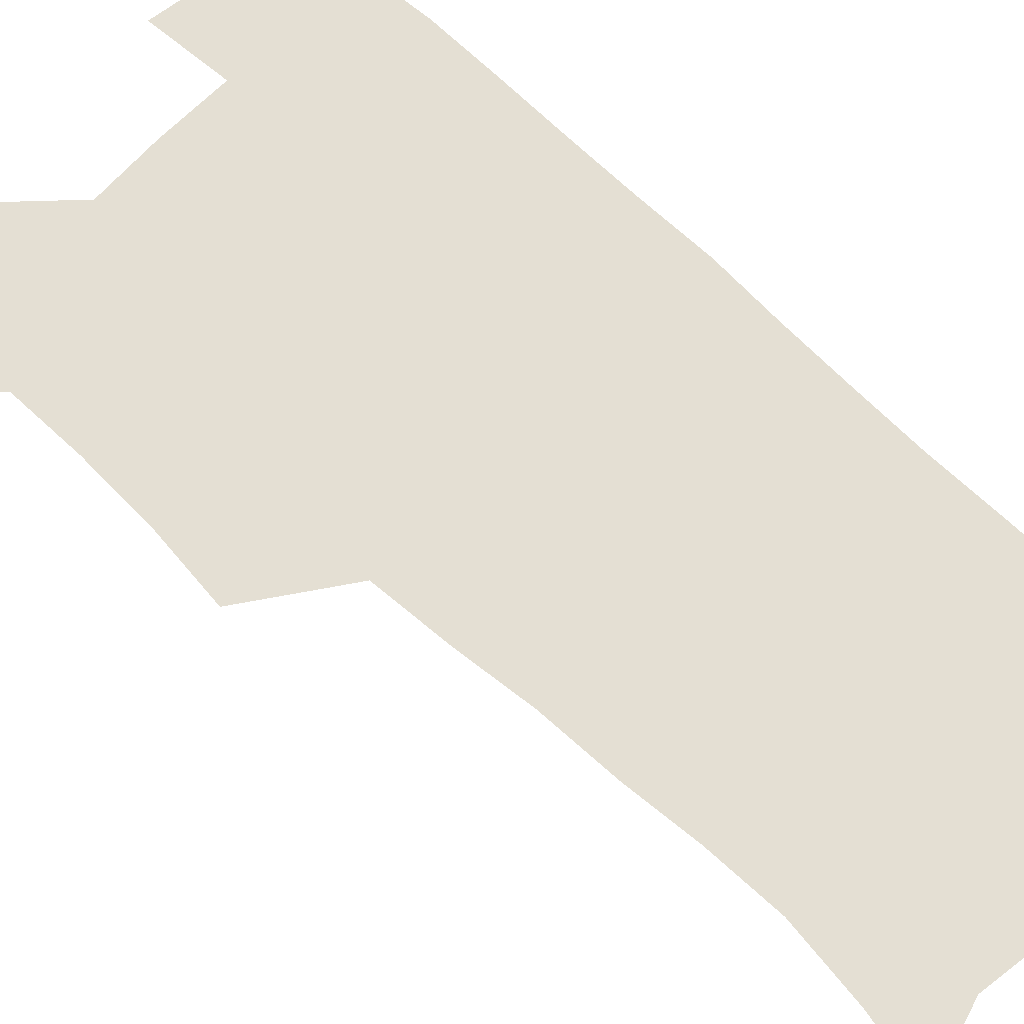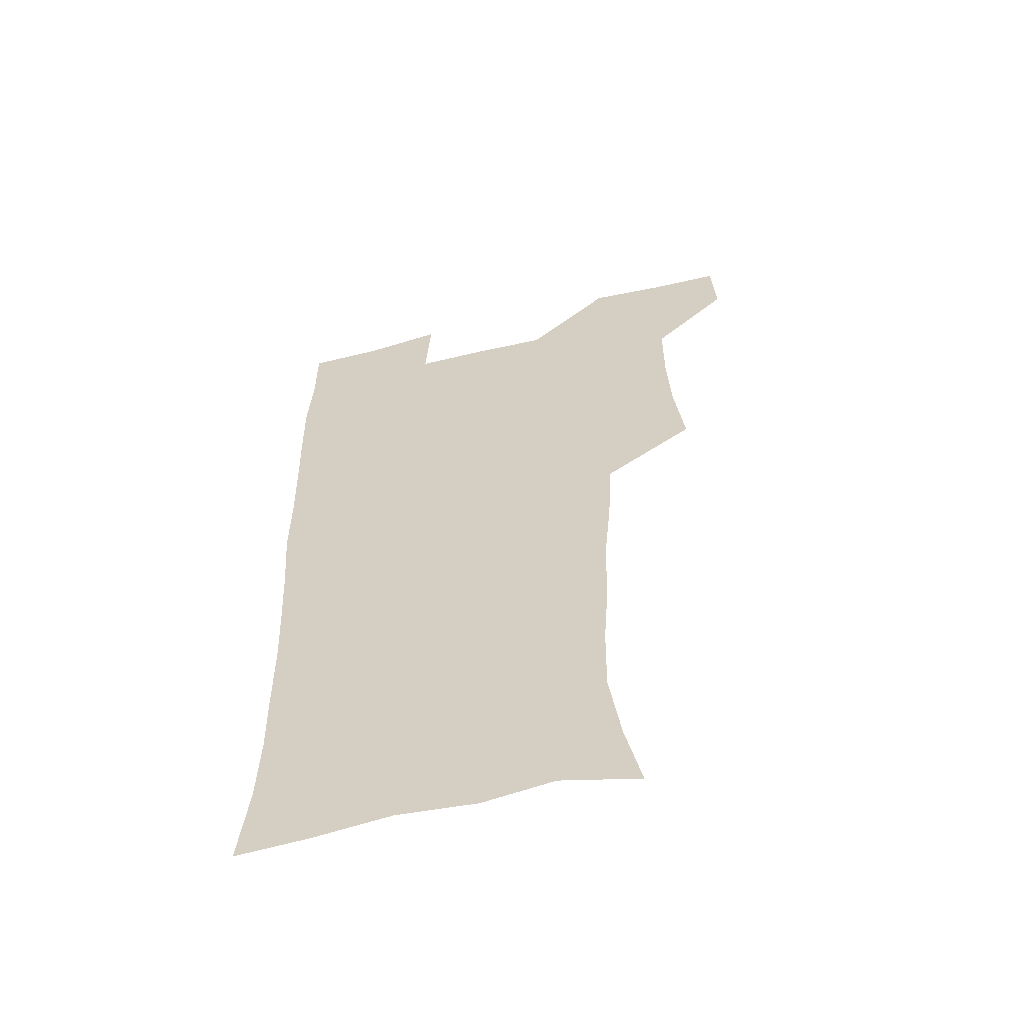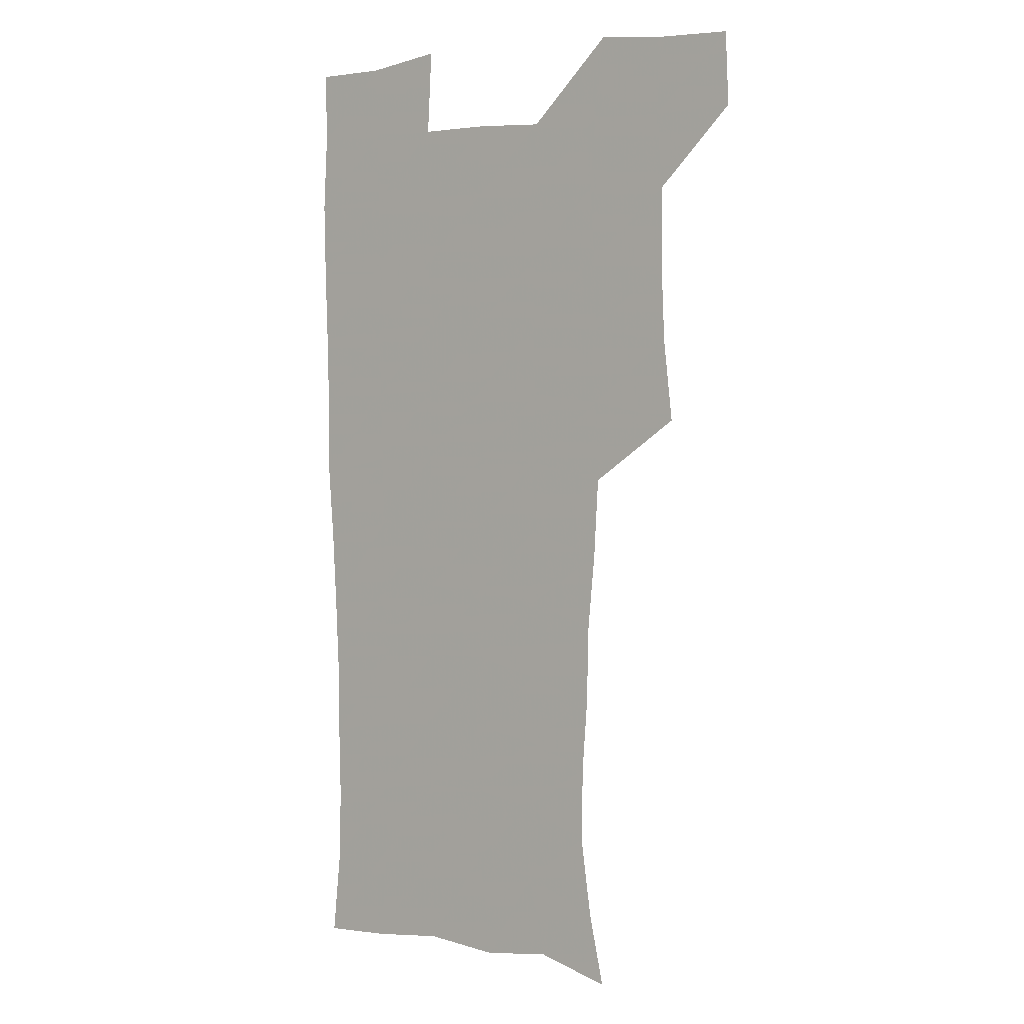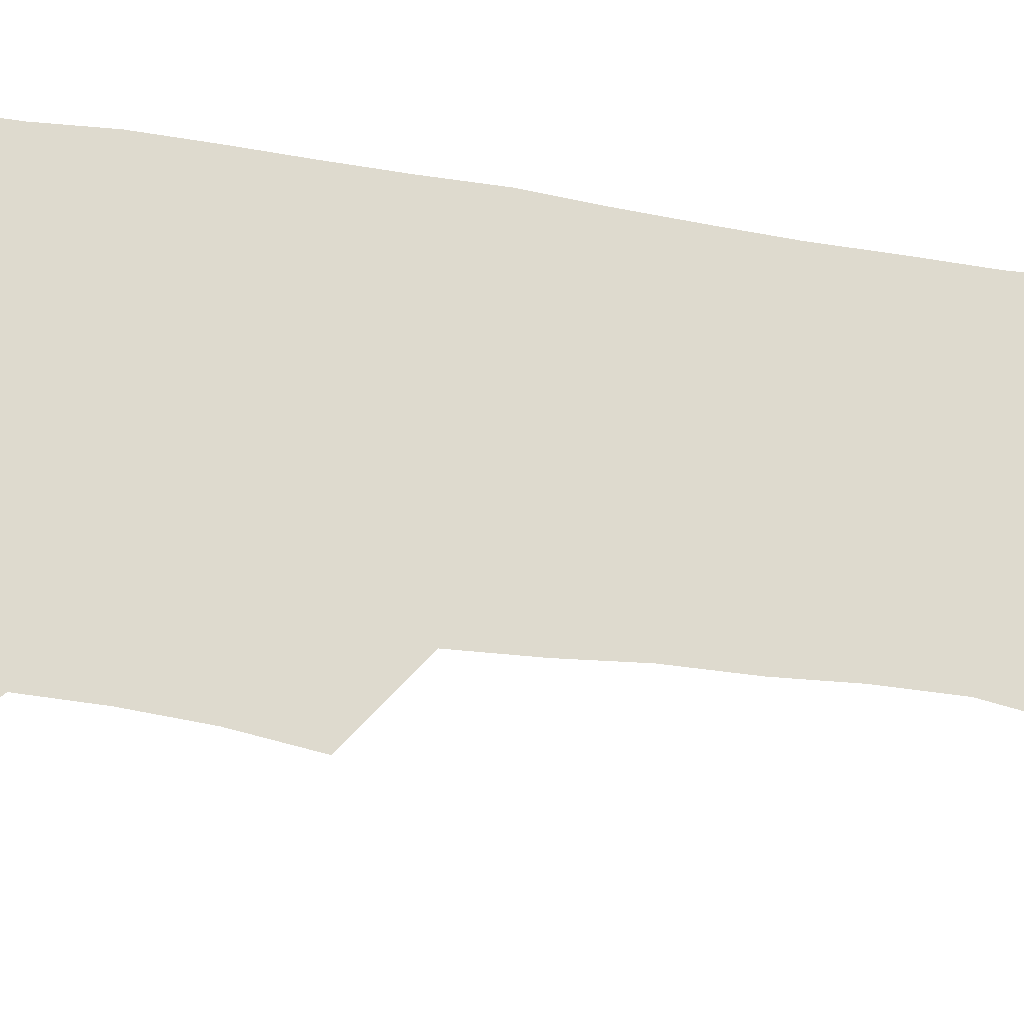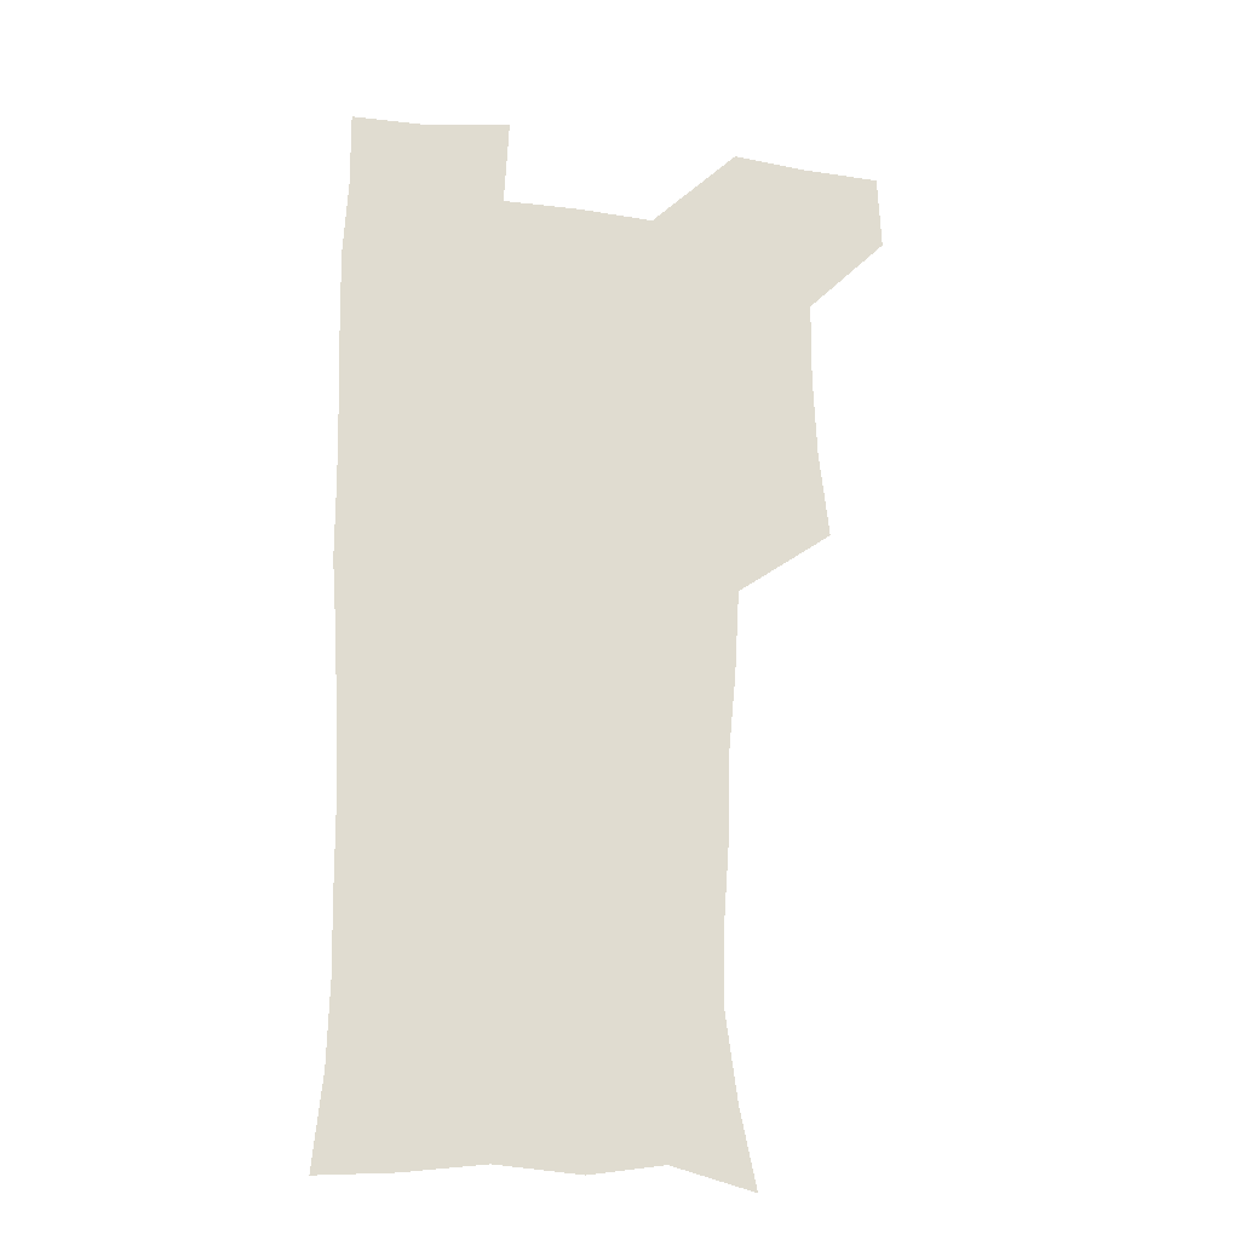
<metadata>
{"format":"obj","ext":"obj","renderer":"f3d","projection":"perspective","resolution":1024,"background":"white","views":[{"elev":66.4,"azim":-46.4,"up":"+Z"},{"elev":-59.5,"azim":-166.2,"up":"+Y"},{"elev":3.7,"azim":-144.8,"up":"+Y"},{"elev":71.3,"azim":-81.7,"up":"+Z"},{"elev":-21.2,"azim":167.2,"up":"+Y"}]}
</metadata>
<code>
v 479.5 540.3 0
v 480.9 569.5 0
v 505.1 413.4 0
v 508.9 446.5 0
v 510.3 478.4 0
v 510.1 509.3 0
v 513 539.1 0
v 510.5 570.2 0
v 538.3 170.8 0
v 544.5 199.9 0
v 549 232.3 0
v 548.5 263 0
v 546.4 292.4 0
v 545.7 324.8 0
v 542.9 355.4 0
v 541.1 387.7 0
v 542.5 420.7 0
v 542.8 451.1 0
v 543.4 481 0
v 545.4 510.5 0
v 542.9 539.9 0
v 539.1 572.7 0
v 569.4 179.1 0
v 575.8 212.5 0
v 577.2 243.3 0
v 576.6 272.6 0
v 574.8 300.8 0
v 574.9 333.2 0
v 574.5 364.3 0
v 574.1 394.6 0
v 573.4 424 0
v 574.1 453.9 0
v 573.7 482.5 0
v 573.8 510.9 0
v 572.9 539.2 0
v 597.4 174.8 0
v 603.2 217.7 0
v 603.7 247.6 0
v 603.2 276.1 0
v 603.2 307.4 0
v 602.8 337.1 0
v 602.6 367 0
v 602.3 396.1 0
v 602.4 425.7 0
v 602.6 454.7 0
v 602.8 483.2 0
v 602.5 511.2 0
v 601.7 540.5 0
v 629.3 177.3 0
v 629.6 216.3 0
v 629.7 247 0
v 629.6 278.1 0
v 629.8 306.4 0
v 629.7 337.6 0
v 629.9 366.9 0
v 630.1 396 0
v 630.4 425.2 0
v 630.7 454.3 0
v 631 483 0
v 631.2 511.4 0
v 631.3 540.2 0
v 629.5 574.4 0
v 659.8 173.6 0
v 656.3 213.7 0
v 656.9 242.4 0
v 656 274.9 0
v 656.3 305.1 0
v 656.9 334.8 0
v 657.4 364.7 0
v 658 394.2 0
v 658.8 423.5 0
v 659.5 452.9 0
v 659.8 482.2 0
v 659.5 511.4 0
v 660.5 539.5 0
v 660.9 569.7 0
v 688.4 171.7 0
v 684.9 206.1 0
v 684.1 236.4 0
v 684.7 265.9 0
v 684.9 296.8 0
v 686.2 327.1 0
v 687.7 357.3 0
v 689.8 387 0
v 689.8 418.4 0
v 690.5 449.2 0
v 691.4 479.5 0
v 691.9 509.6 0
v 690.2 540.1 0
v 690.5 569.3 0
f 6 7 1
f 1 7 2
f 7 8 2
f 16 17 3
f 3 17 4
f 17 18 4
f 4 18 5
f 18 19 5
f 5 19 6
f 19 20 6
f 6 20 7
f 20 21 7
f 7 21 8
f 21 22 8
f 9 23 10
f 23 24 10
f 10 24 11
f 24 25 11
f 11 25 12
f 25 26 12
f 12 26 13
f 26 27 13
f 13 27 14
f 27 28 14
f 14 28 15
f 28 29 15
f 15 29 16
f 29 30 16
f 16 30 17
f 30 31 17
f 17 31 18
f 31 32 18
f 18 32 19
f 32 33 19
f 19 33 20
f 33 34 20
f 20 34 21
f 34 35 21
f 21 35 22
f 23 36 24
f 36 37 24
f 24 37 25
f 37 38 25
f 25 38 26
f 38 39 26
f 26 39 27
f 39 40 27
f 27 40 28
f 40 41 28
f 28 41 29
f 41 42 29
f 29 42 30
f 42 43 30
f 30 43 31
f 43 44 31
f 31 44 32
f 44 45 32
f 32 45 33
f 45 46 33
f 33 46 34
f 46 47 34
f 34 47 35
f 47 48 35
f 36 49 37
f 49 50 37
f 37 50 38
f 50 51 38
f 38 51 39
f 51 52 39
f 39 52 40
f 52 53 40
f 40 53 41
f 53 54 41
f 41 54 42
f 54 55 42
f 42 55 43
f 55 56 43
f 43 56 44
f 56 57 44
f 44 57 45
f 57 58 45
f 45 58 46
f 58 59 46
f 46 59 47
f 59 60 47
f 47 60 48
f 60 61 48
f 49 63 50
f 63 64 50
f 50 64 51
f 64 65 51
f 51 65 52
f 65 66 52
f 52 66 53
f 66 67 53
f 53 67 54
f 67 68 54
f 54 68 55
f 68 69 55
f 55 69 56
f 69 70 56
f 56 70 57
f 70 71 57
f 57 71 58
f 71 72 58
f 58 72 59
f 72 73 59
f 59 73 60
f 73 74 60
f 60 74 61
f 74 75 61
f 61 75 62
f 75 76 62
f 63 77 64
f 77 78 64
f 64 78 65
f 78 79 65
f 65 79 66
f 79 80 66
f 66 80 67
f 80 81 67
f 67 81 68
f 81 82 68
f 68 82 69
f 82 83 69
f 69 83 70
f 83 84 70
f 70 84 71
f 84 85 71
f 71 85 72
f 85 86 72
f 72 86 73
f 86 87 73
f 73 87 74
f 87 88 74
f 74 88 75
f 88 89 75
f 75 89 76
f 89 90 76

</code>
